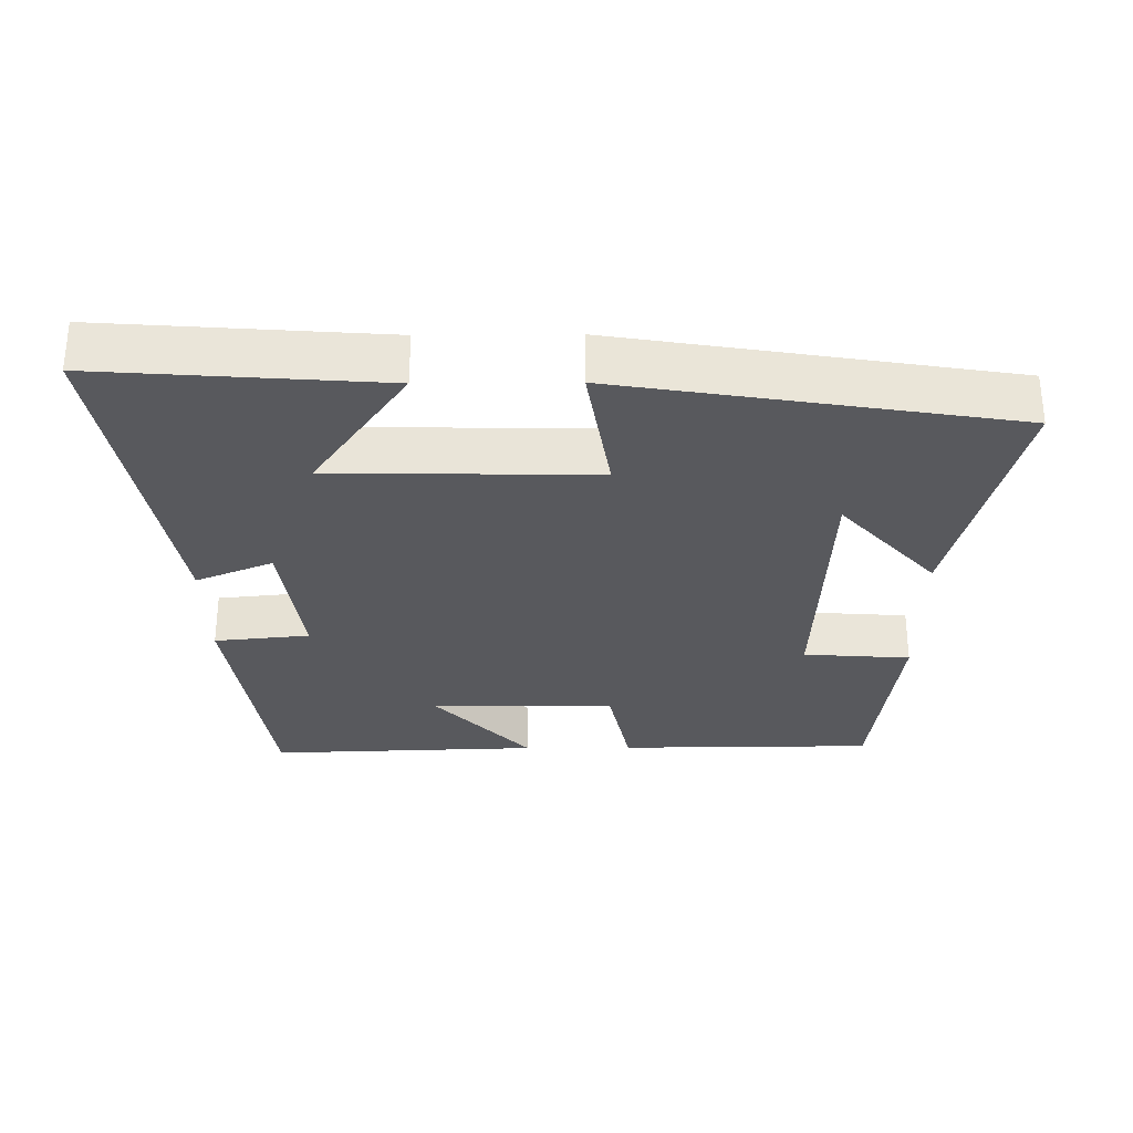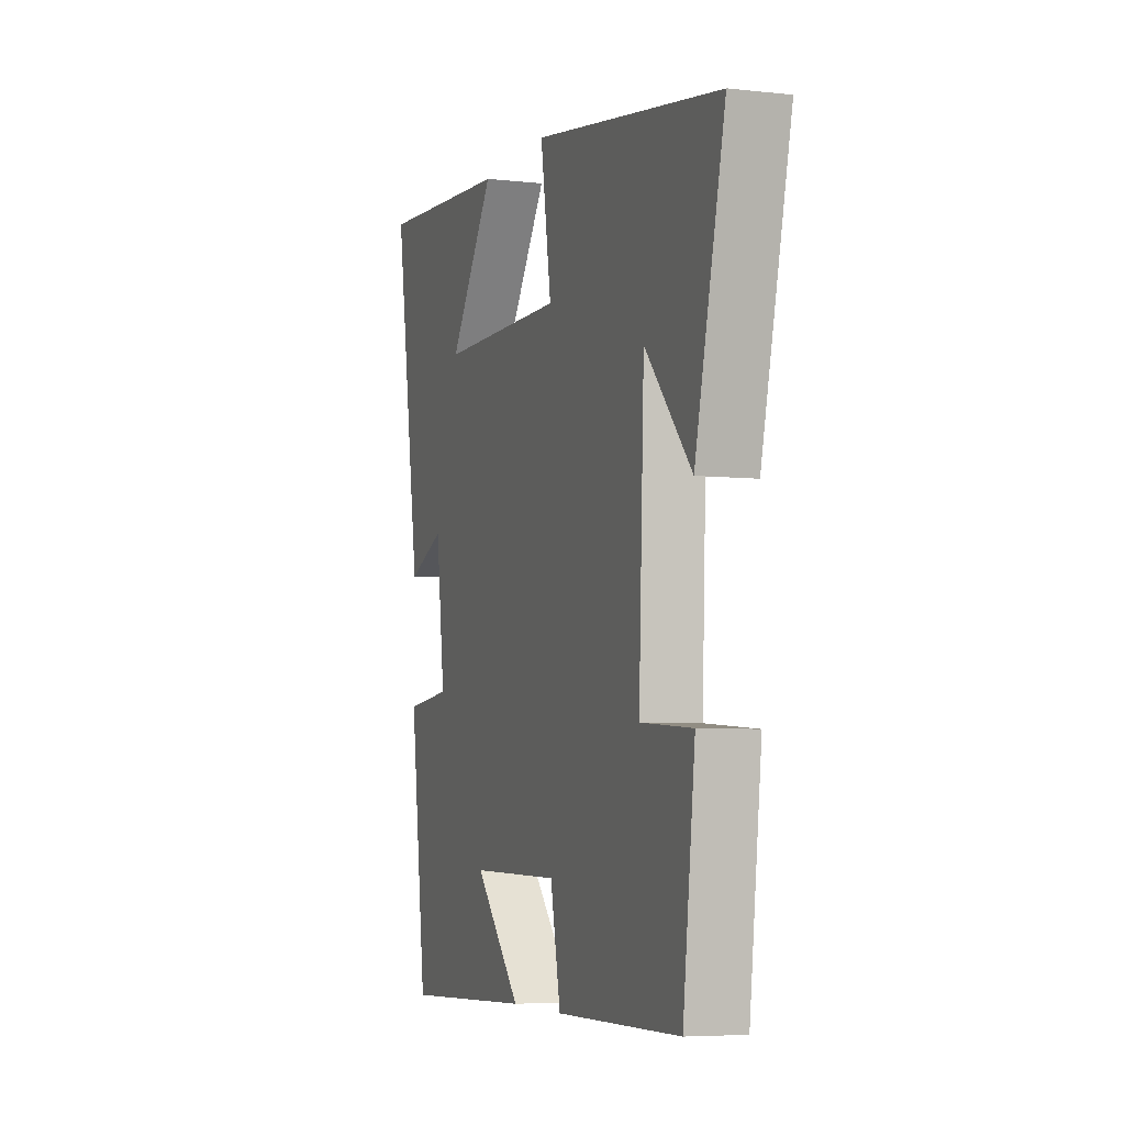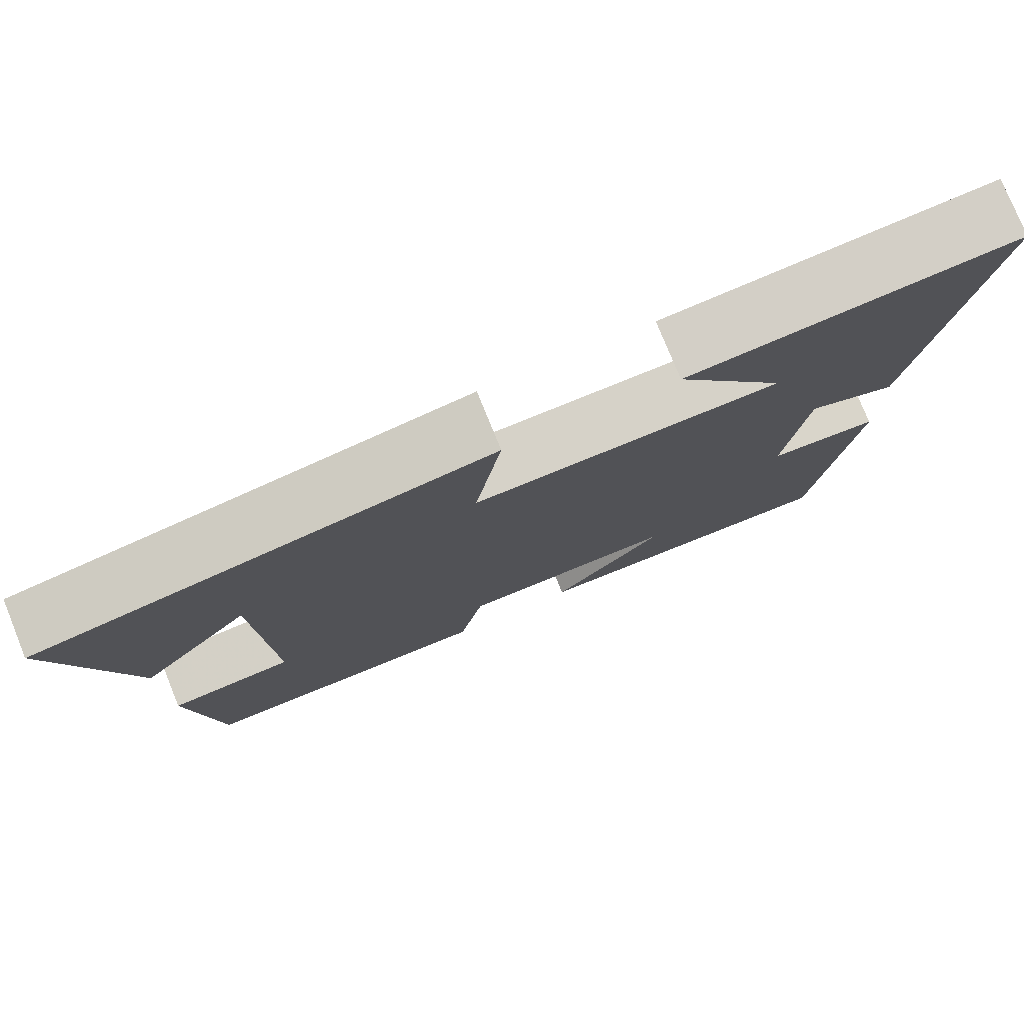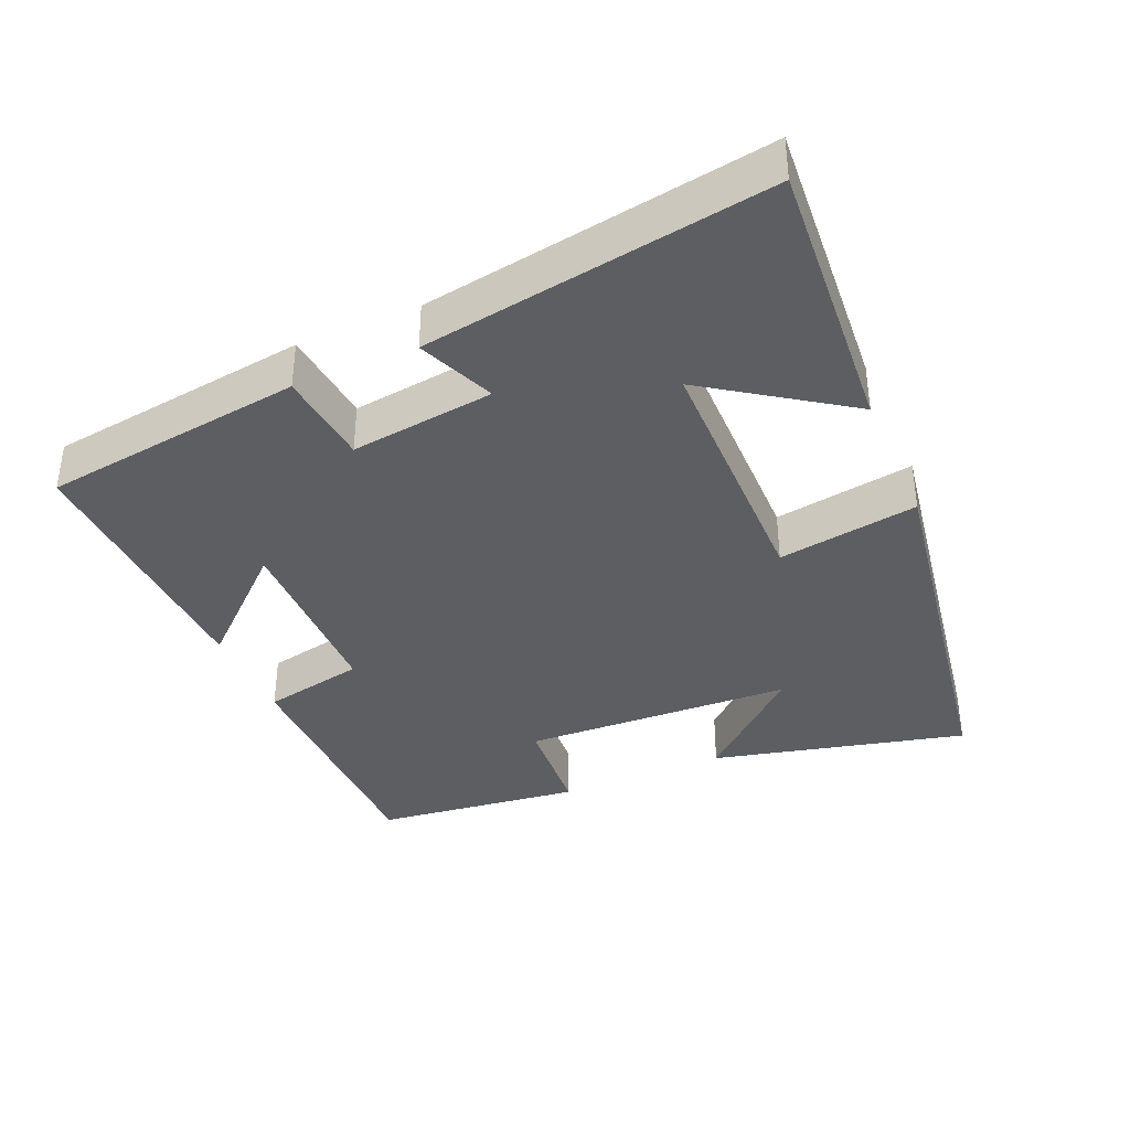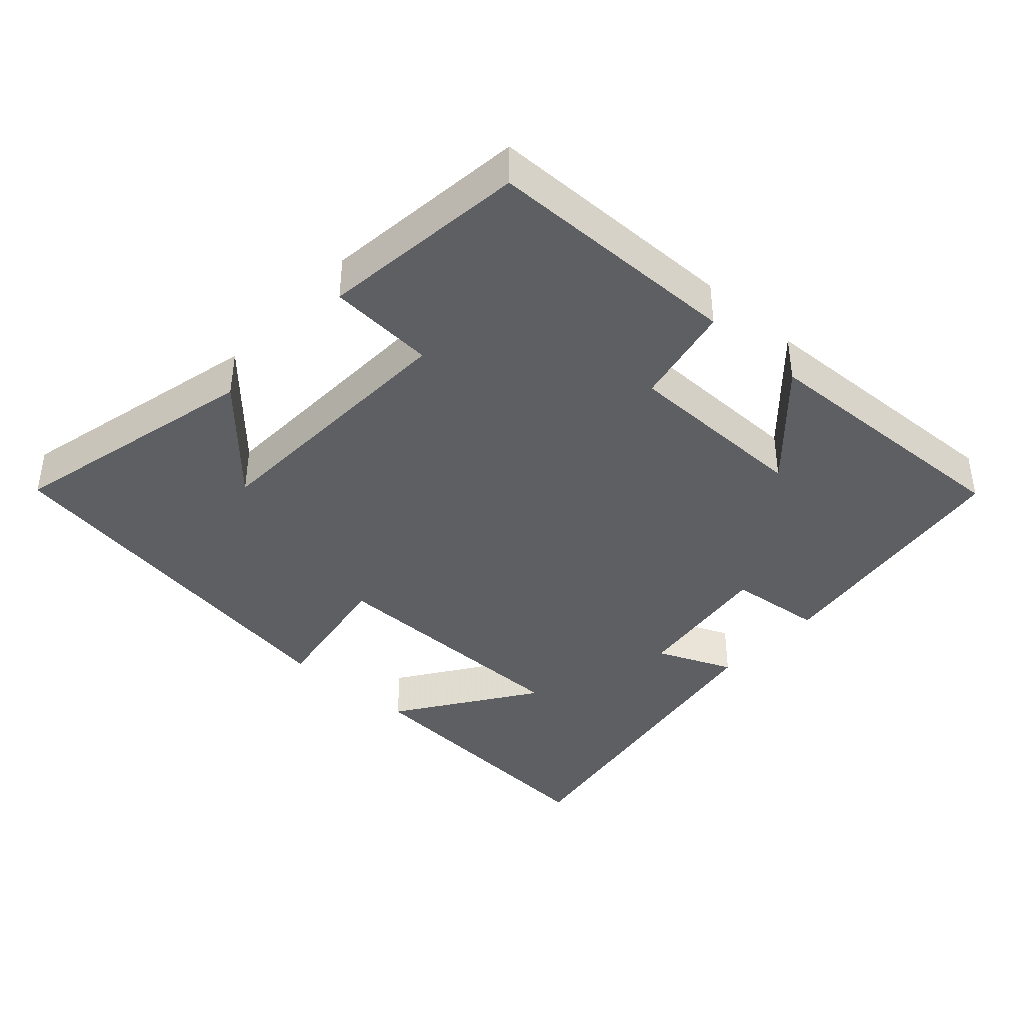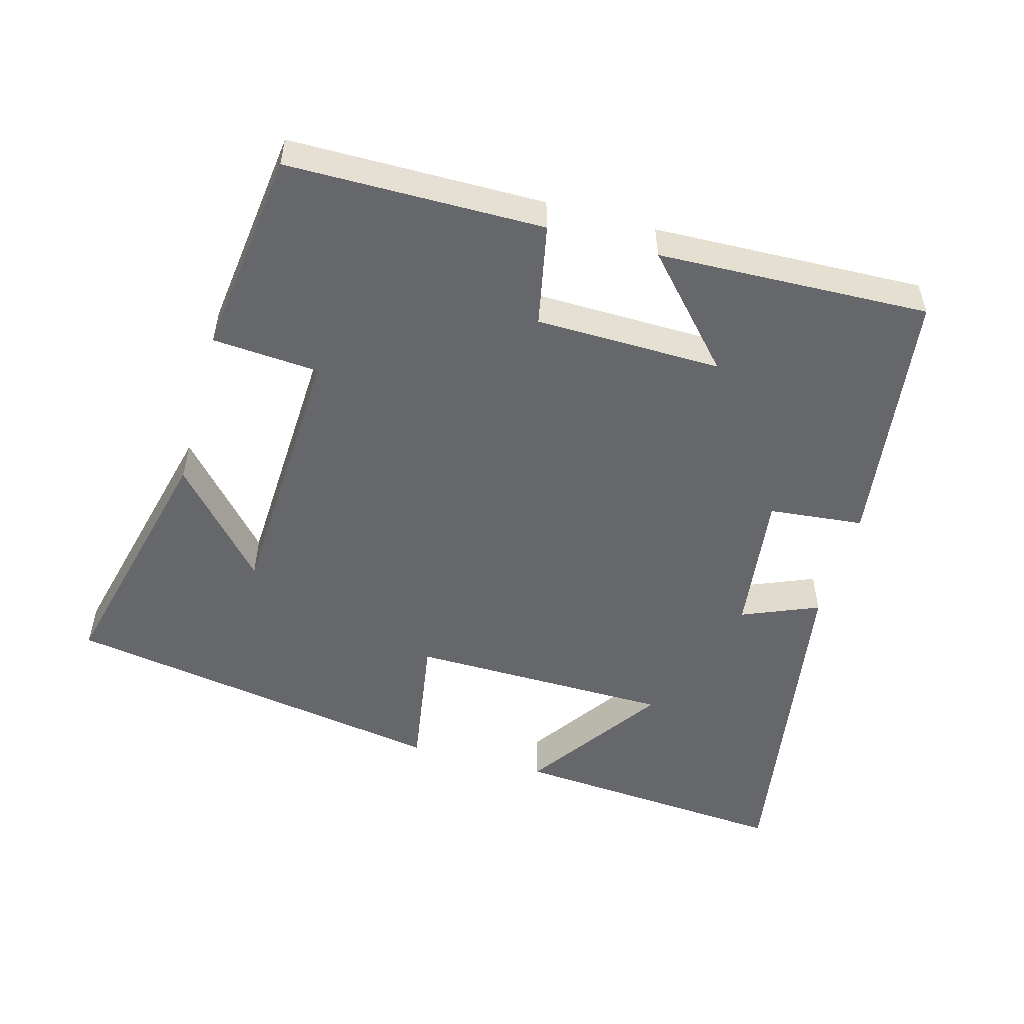
<metadata>
{"format":"obj","ext":"obj","renderer":"f3d","projection":"perspective","resolution":1024,"background":"white","views":[{"elev":-30.1,"azim":0.5,"up":"+Y"},{"elev":-5.6,"azim":71.0,"up":"+Z"},{"elev":77.4,"azim":157.9,"up":"+Z"},{"elev":-37.6,"azim":-66.6,"up":"+Y"},{"elev":-40.0,"azim":138.0,"up":"+Y"},{"elev":-52.2,"azim":164.4,"up":"+Y"}]}
</metadata>
<code>
v 0.588 0.07 0.409
v 0.5 0.07 0.046
v 0.363 0.07 0.199
v 0.347 0.07 -0.189
v 0.5 0.07 -0.2
v 0.464 0.07 -0.497
v 0.097 0.07 -0.5
v 0.067 0.07 -0.353
v -0.199 0.07 -0.349
v -0.061 0.07 -0.5
v -0.45 0.07 -0.514
v -0.5 0.07 -0.139
v -0.364 0.07 -0.125
v -0.39 0.07 0.081
v -0.5 0.07 0.035
v -0.579 0.07 0.53
v -0.177 0.07 0.5
v -0.313 0.07 0.303
v 0.063 0.07 0.299
v 0.031 0.07 0.5
v 0.588 0 0.409
v 0.5 0 0.046
v 0.363 0 0.199
v 0.347 0 -0.189
v 0.5 0 -0.2
v 0.464 0 -0.497
v 0.097 0 -0.5
v 0.067 0 -0.353
v -0.199 0 -0.349
v -0.061 0 -0.5
v -0.45 0 -0.514
v -0.5 0 -0.139
v -0.364 0 -0.125
v -0.39 0 0.081
v -0.5 0 0.035
v -0.579 0 0.53
v -0.177 0 0.5
v -0.313 0 0.303
v 0.063 0 0.299
v 0.031 0 0.5
f 19 20 1
f 15 16 17 18
f 14 15 18 19
f 13 14 19 1
f 9 10 11 12
f 8 9 12 13
f 5 6 7 8
f 4 5 8
f 3 4 8 13
f 1 2 3
f 1 3 13
f 21 40 39
f 38 37 36 35
f 39 38 35 34
f 21 39 34 33
f 32 31 30 29
f 33 32 29 28
f 28 27 26 25
f 28 25 24
f 33 28 24 23
f 23 22 21
f 33 23 21
f 1 21 22 2
f 2 22 23 3
f 3 23 24 4
f 4 24 25 5
f 5 25 26 6
f 6 26 27 7
f 7 27 28 8
f 8 28 29 9
f 9 29 30 10
f 10 30 31 11
f 11 31 32 12
f 12 32 33 13
f 13 33 34 14
f 14 34 35 15
f 15 35 36 16
f 16 36 37 17
f 17 37 38 18
f 18 38 39 19
f 19 39 40 20
f 20 40 21 1

</code>
